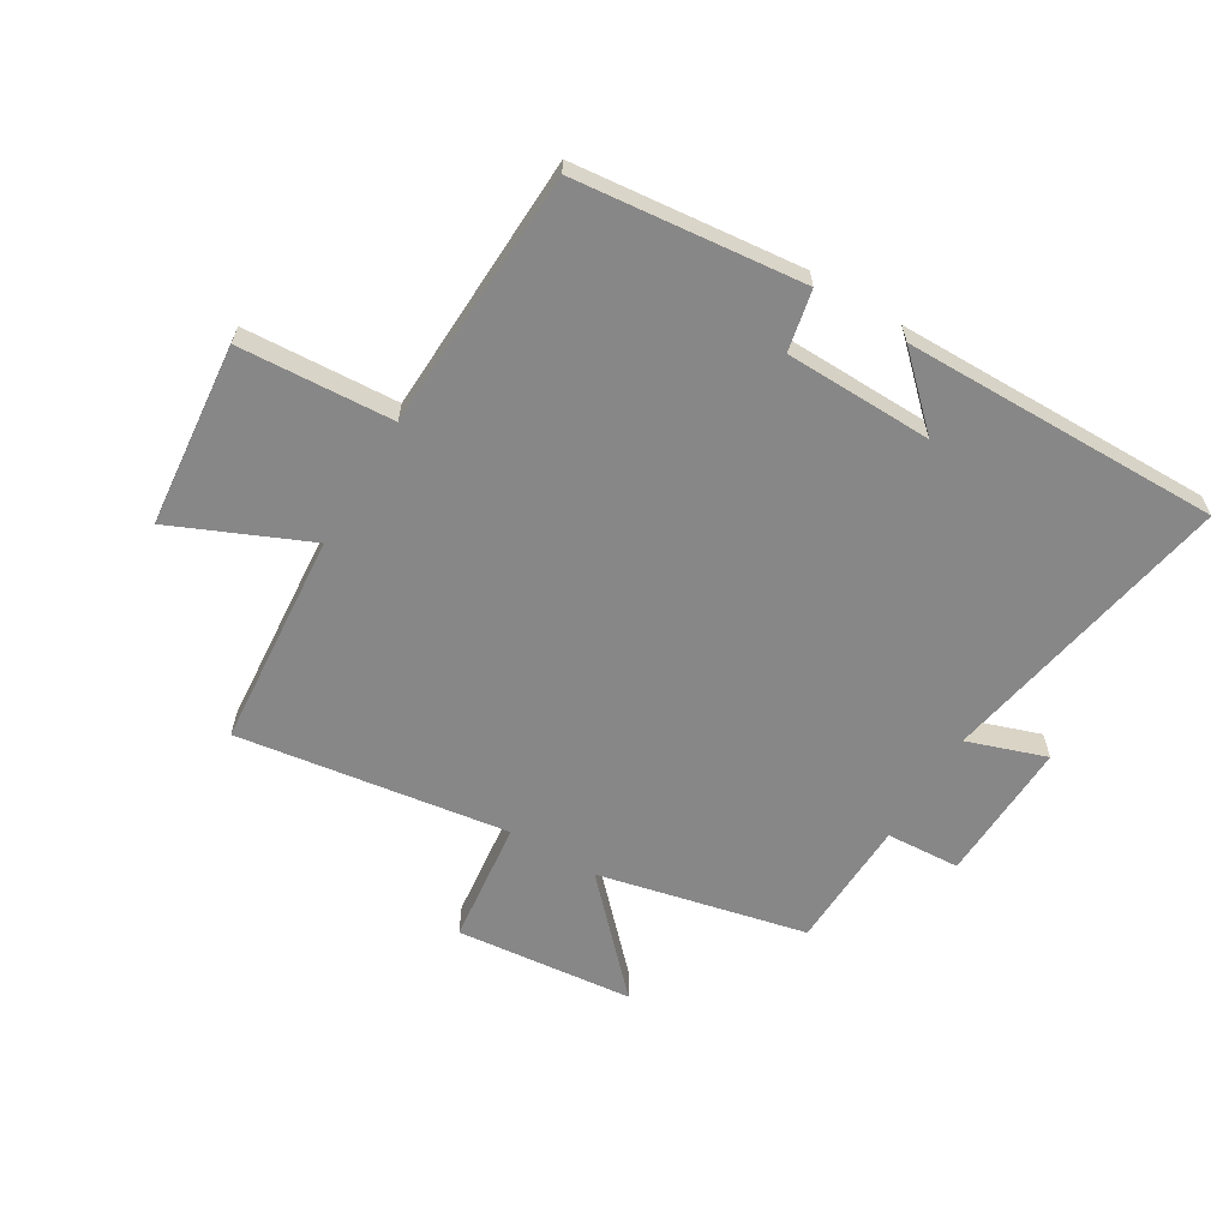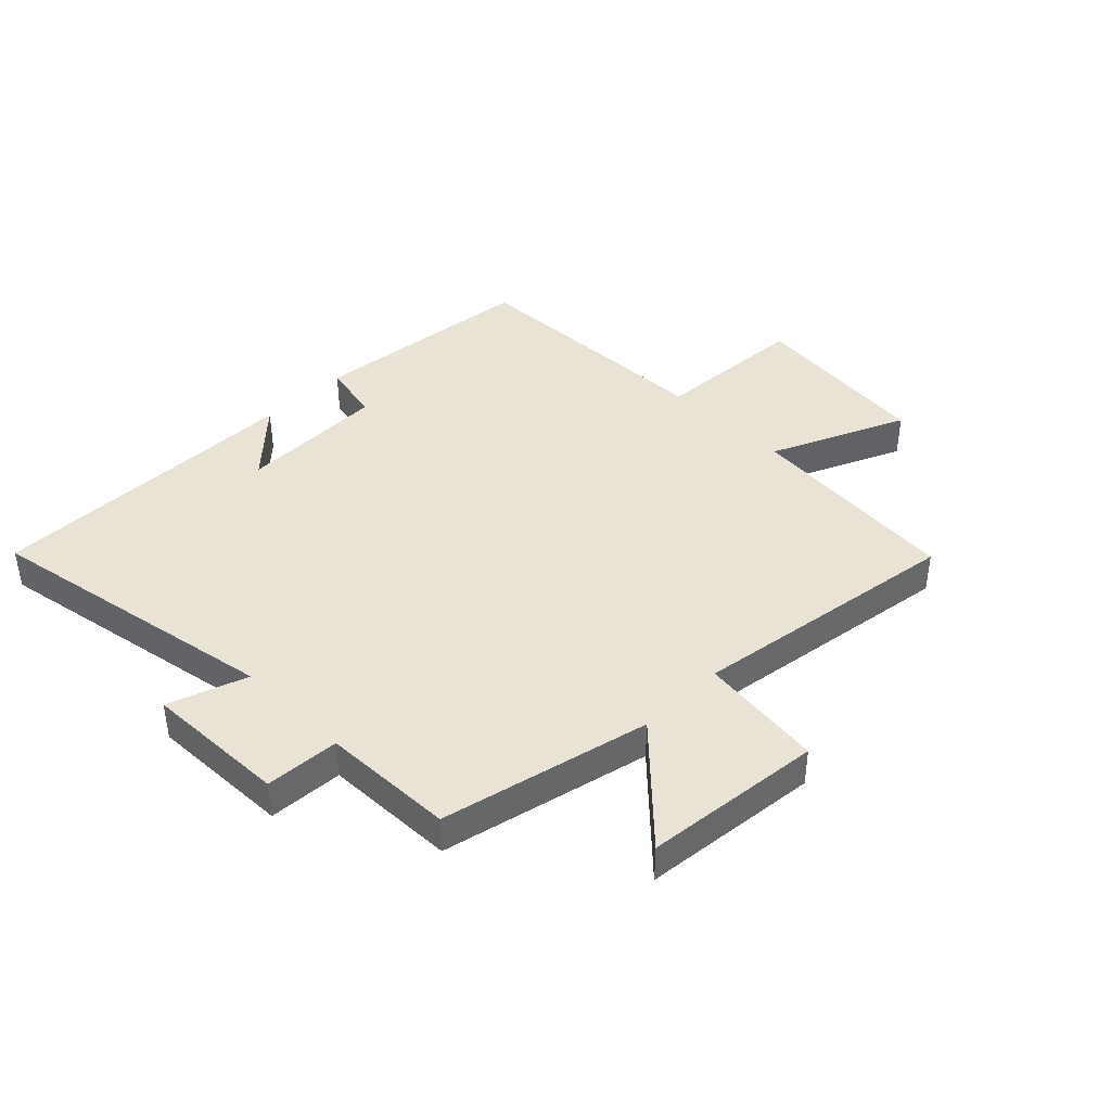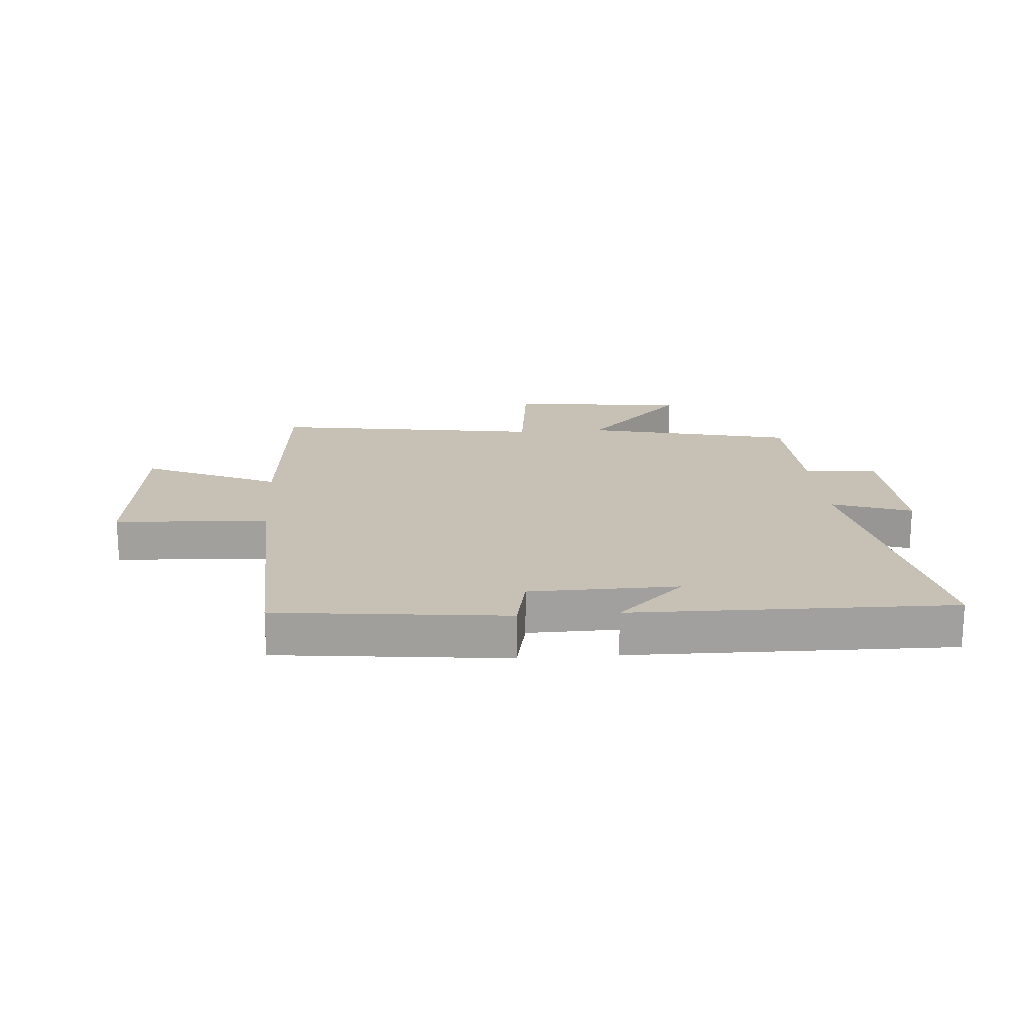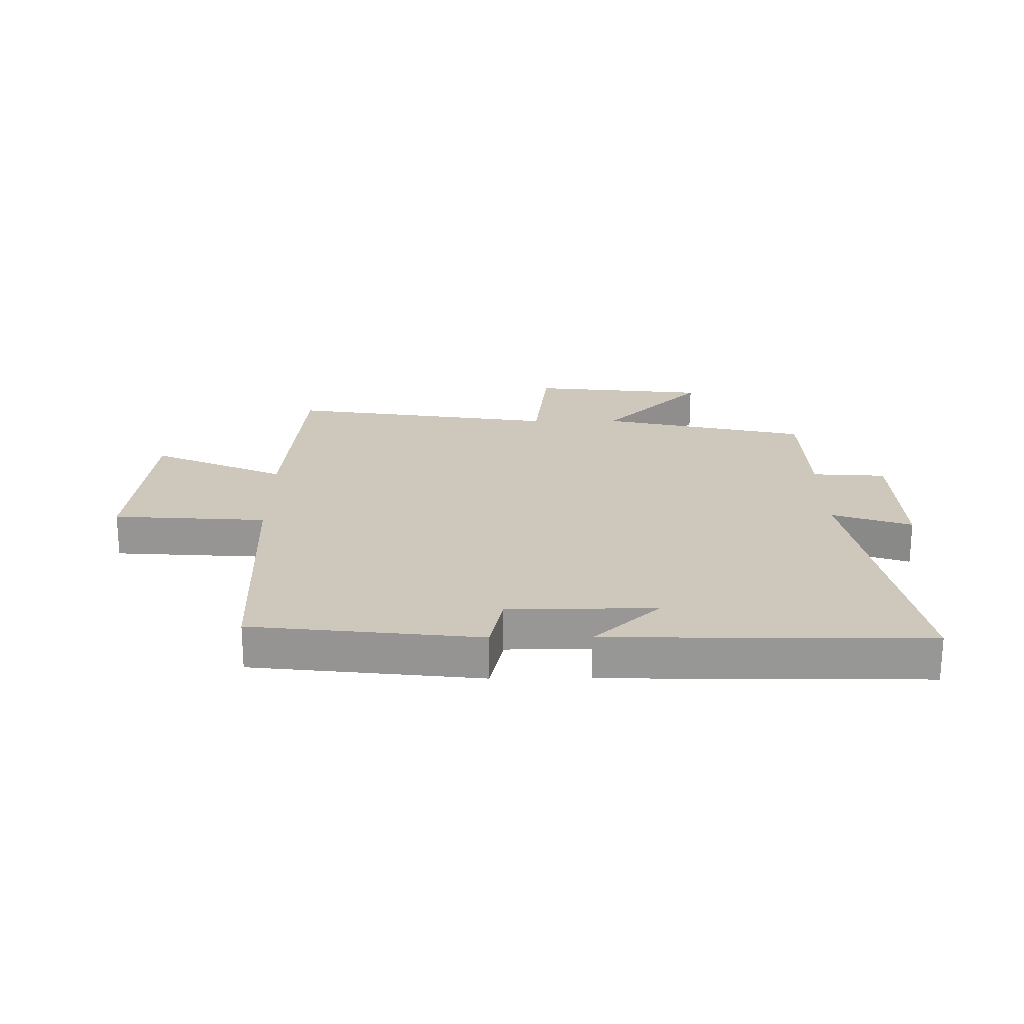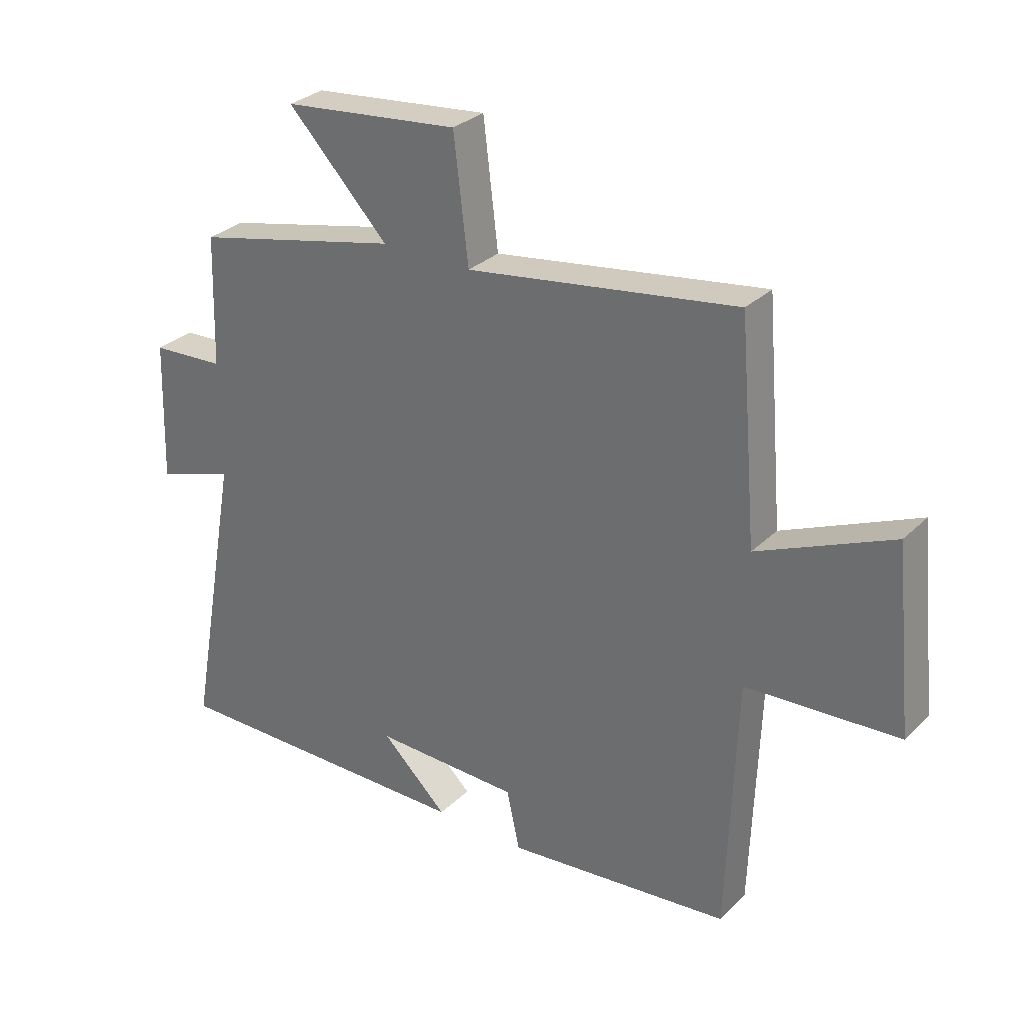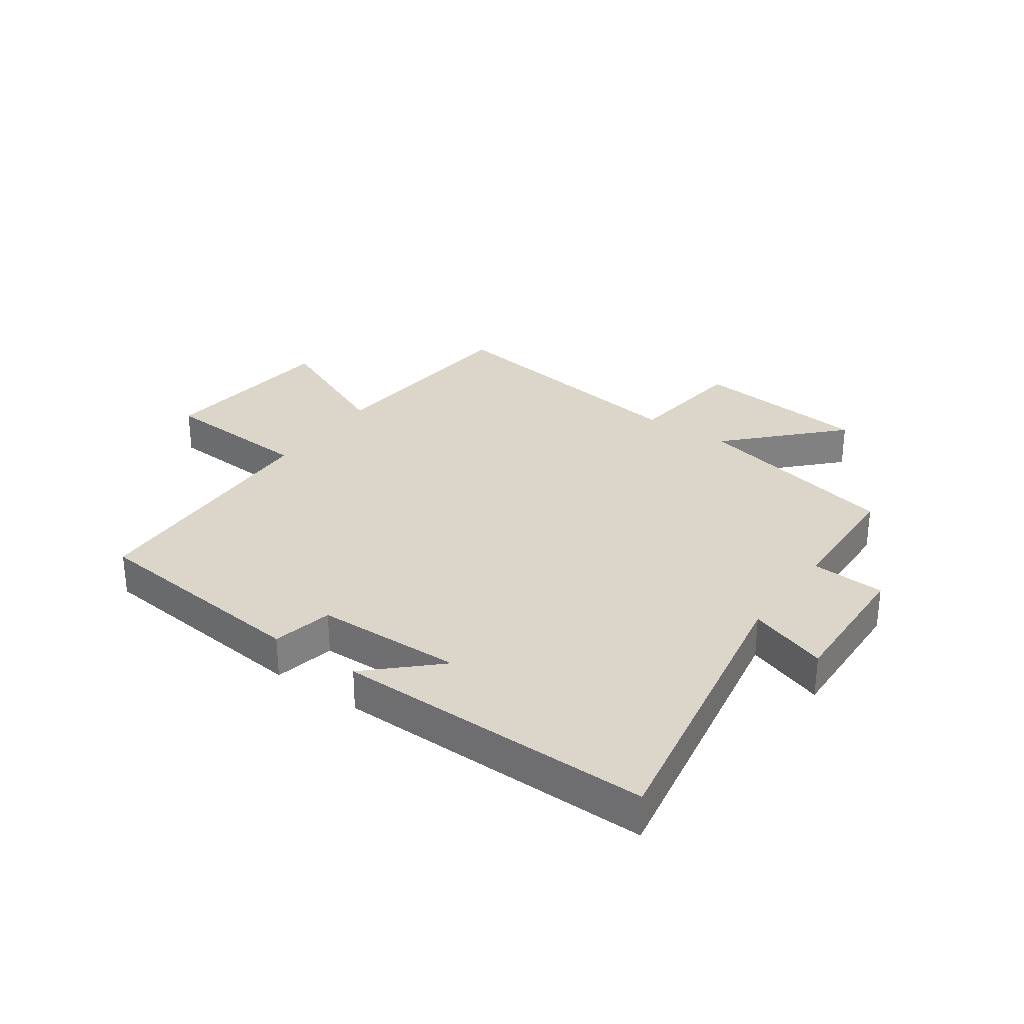
<metadata>
{"format":"obj","ext":"obj","renderer":"f3d","projection":"perspective","resolution":1024,"background":"white","views":[{"elev":-62.3,"azim":148.8,"up":"+Y"},{"elev":41.2,"azim":-45.1,"up":"+Y"},{"elev":18.5,"azim":175.6,"up":"+Y"},{"elev":21.9,"azim":179.6,"up":"+Y"},{"elev":30.3,"azim":36.4,"up":"+Z"},{"elev":29.9,"azim":-144.9,"up":"+Y"}]}
</metadata>
<code>
v -0.591 0.07 -0.508
v -0.5 0.07 -0.005
v -0.633 0.07 -0.051
v -0.625 0.07 0.189
v -0.5 0.07 0.197
v -0.493 0.07 0.419
v -0.142 0.07 0.5
v -0.313 0.07 0.677
v -0.013 0.07 0.709
v 0.012 0.07 0.5
v 0.469 0.07 0.569
v 0.5 0.07 0.205
v 0.727 0.07 0.306
v 0.759 0.07 -0.004
v 0.5 0.07 -0.021
v 0.485 0.07 -0.458
v 0.102 0.07 -0.5
v 0.08 0.07 -0.398
v -0.168 0.07 -0.394
v -0.056 0.07 -0.5
v -0.591 0 -0.508
v -0.5 0 -0.005
v -0.633 0 -0.051
v -0.625 0 0.189
v -0.5 0 0.197
v -0.493 0 0.419
v -0.142 0 0.5
v -0.313 0 0.677
v -0.013 0 0.709
v 0.012 0 0.5
v 0.469 0 0.569
v 0.5 0 0.205
v 0.727 0 0.306
v 0.759 0 -0.004
v 0.5 0 -0.021
v 0.485 0 -0.458
v 0.102 0 -0.5
v 0.08 0 -0.398
v -0.168 0 -0.394
v -0.056 0 -0.5
f 19 20 1
f 15 16 17 18
f 15 18 19
f 12 13 14 15
f 19 1 2
f 15 19 2
f 12 15 2
f 11 12 2
f 10 11 2
f 7 8 9 10
f 7 10 2
f 6 7 2
f 5 6 2
f 2 3 4 5
f 21 40 39
f 38 37 36 35
f 39 38 35
f 35 34 33 32
f 22 21 39
f 22 39 35
f 22 35 32
f 22 32 31
f 22 31 30
f 30 29 28 27
f 22 30 27
f 22 27 26
f 22 26 25
f 25 24 23 22
f 1 21 22 2
f 2 22 23 3
f 3 23 24 4
f 4 24 25 5
f 5 25 26 6
f 6 26 27 7
f 7 27 28 8
f 8 28 29 9
f 9 29 30 10
f 10 30 31 11
f 11 31 32 12
f 12 32 33 13
f 13 33 34 14
f 14 34 35 15
f 15 35 36 16
f 16 36 37 17
f 17 37 38 18
f 18 38 39 19
f 19 39 40 20
f 20 40 21 1

</code>
